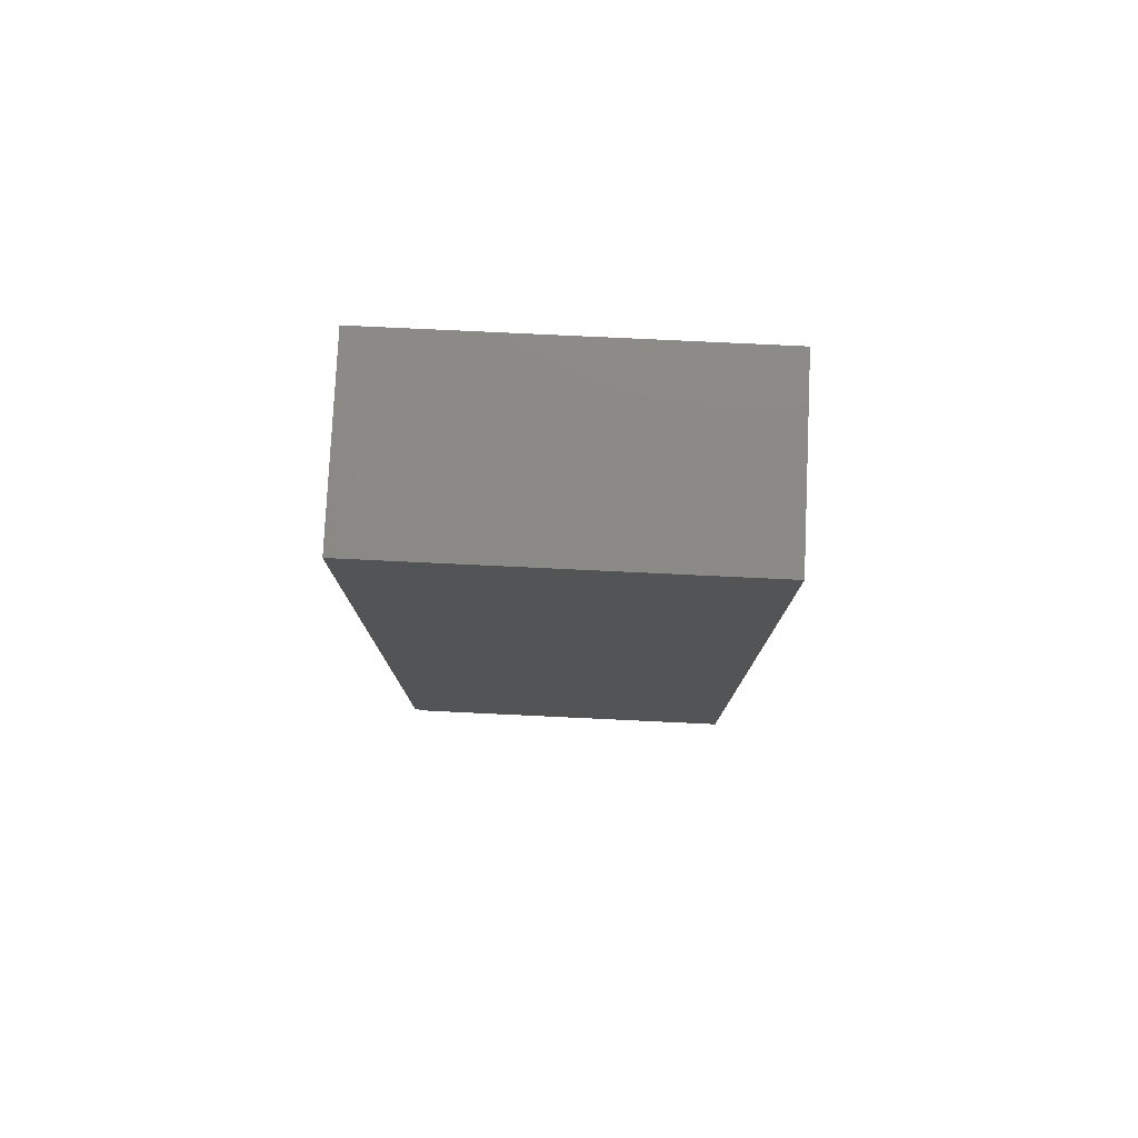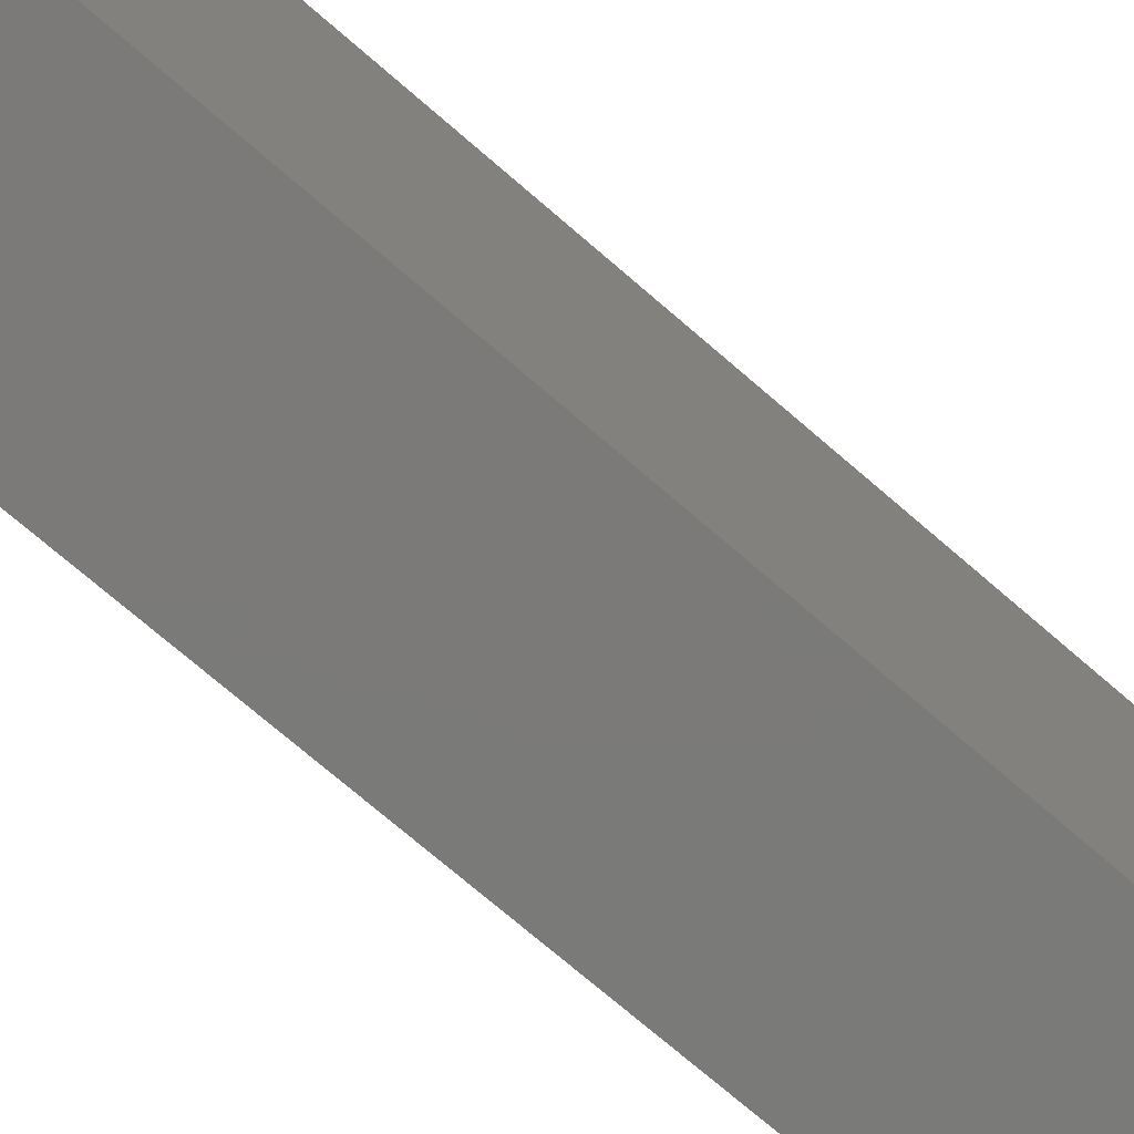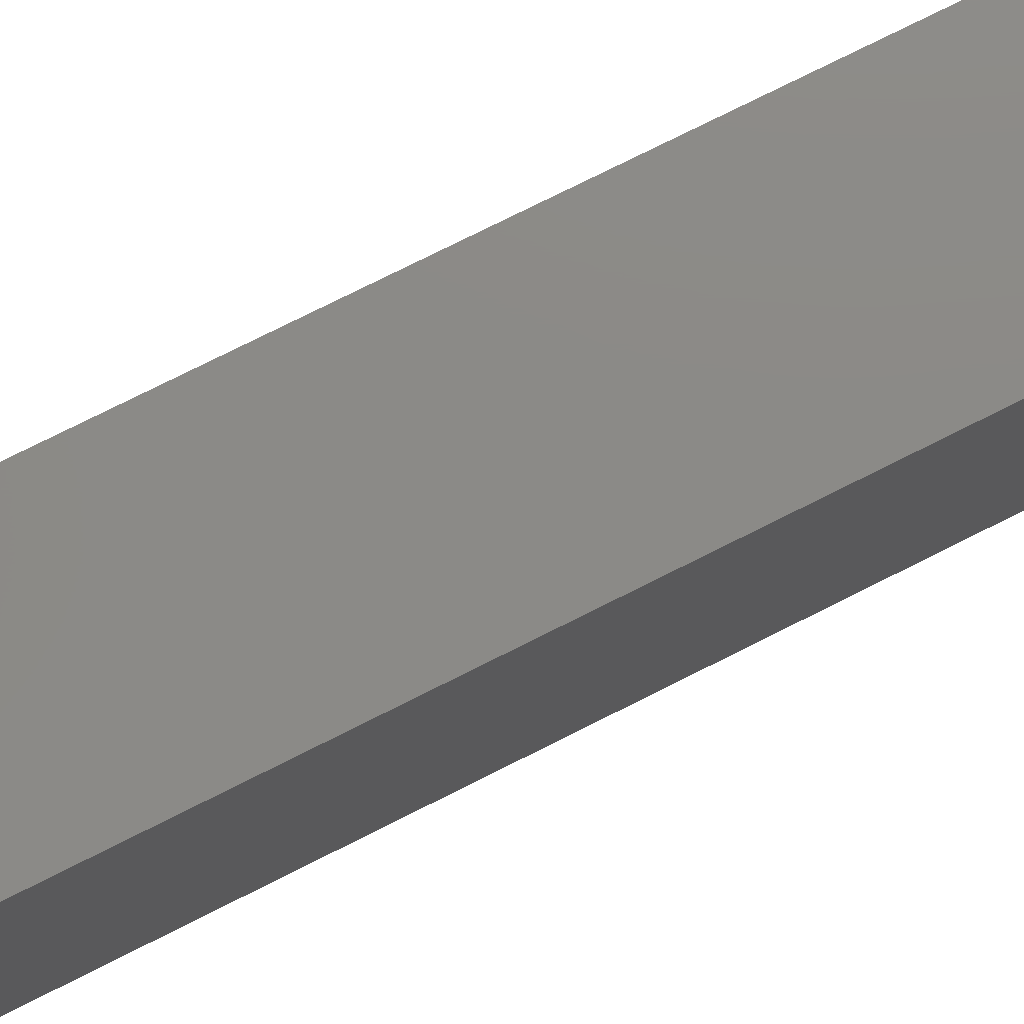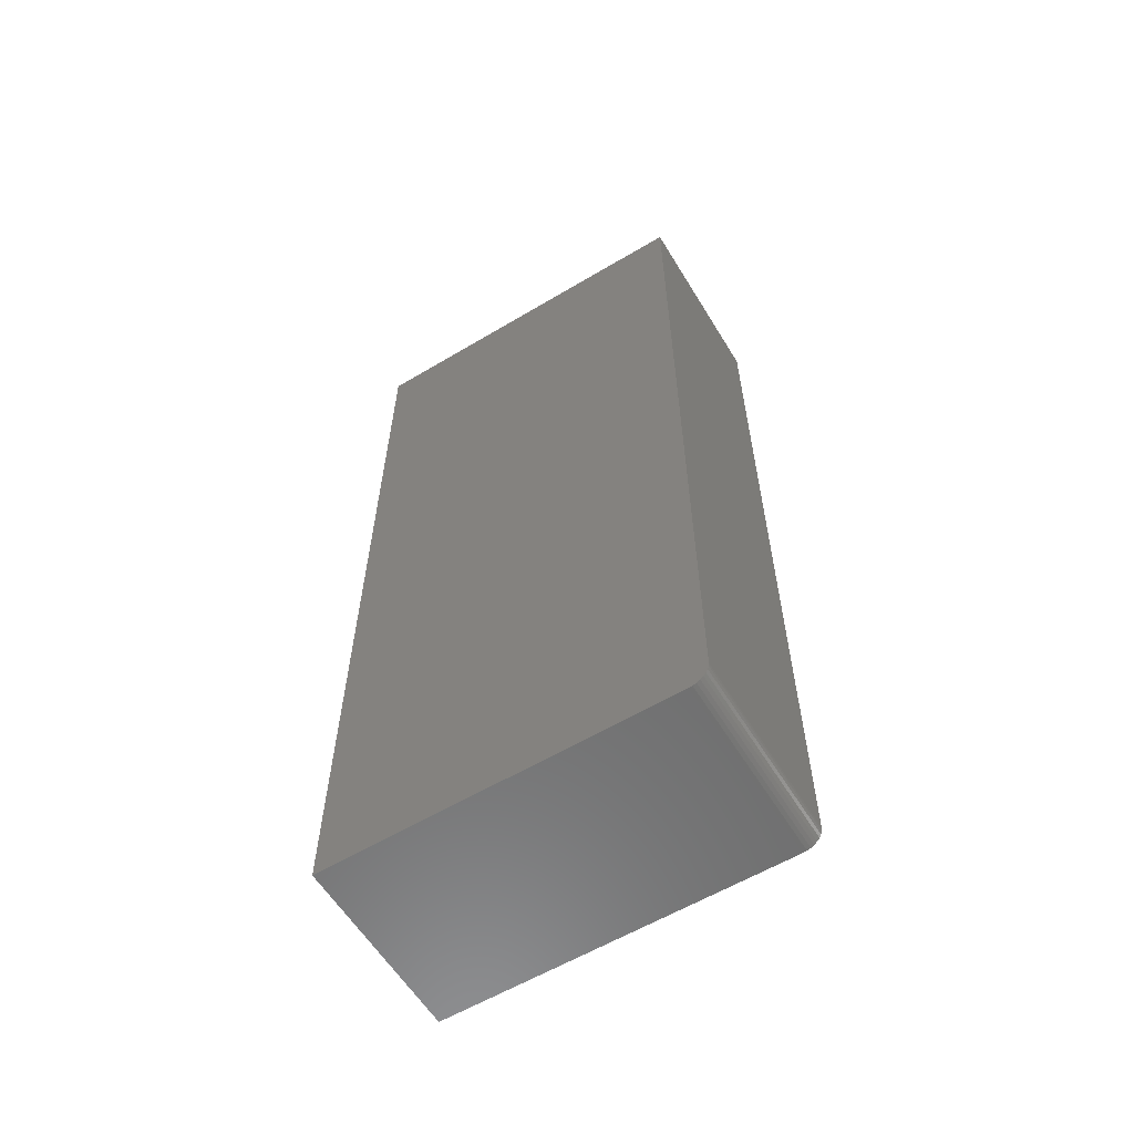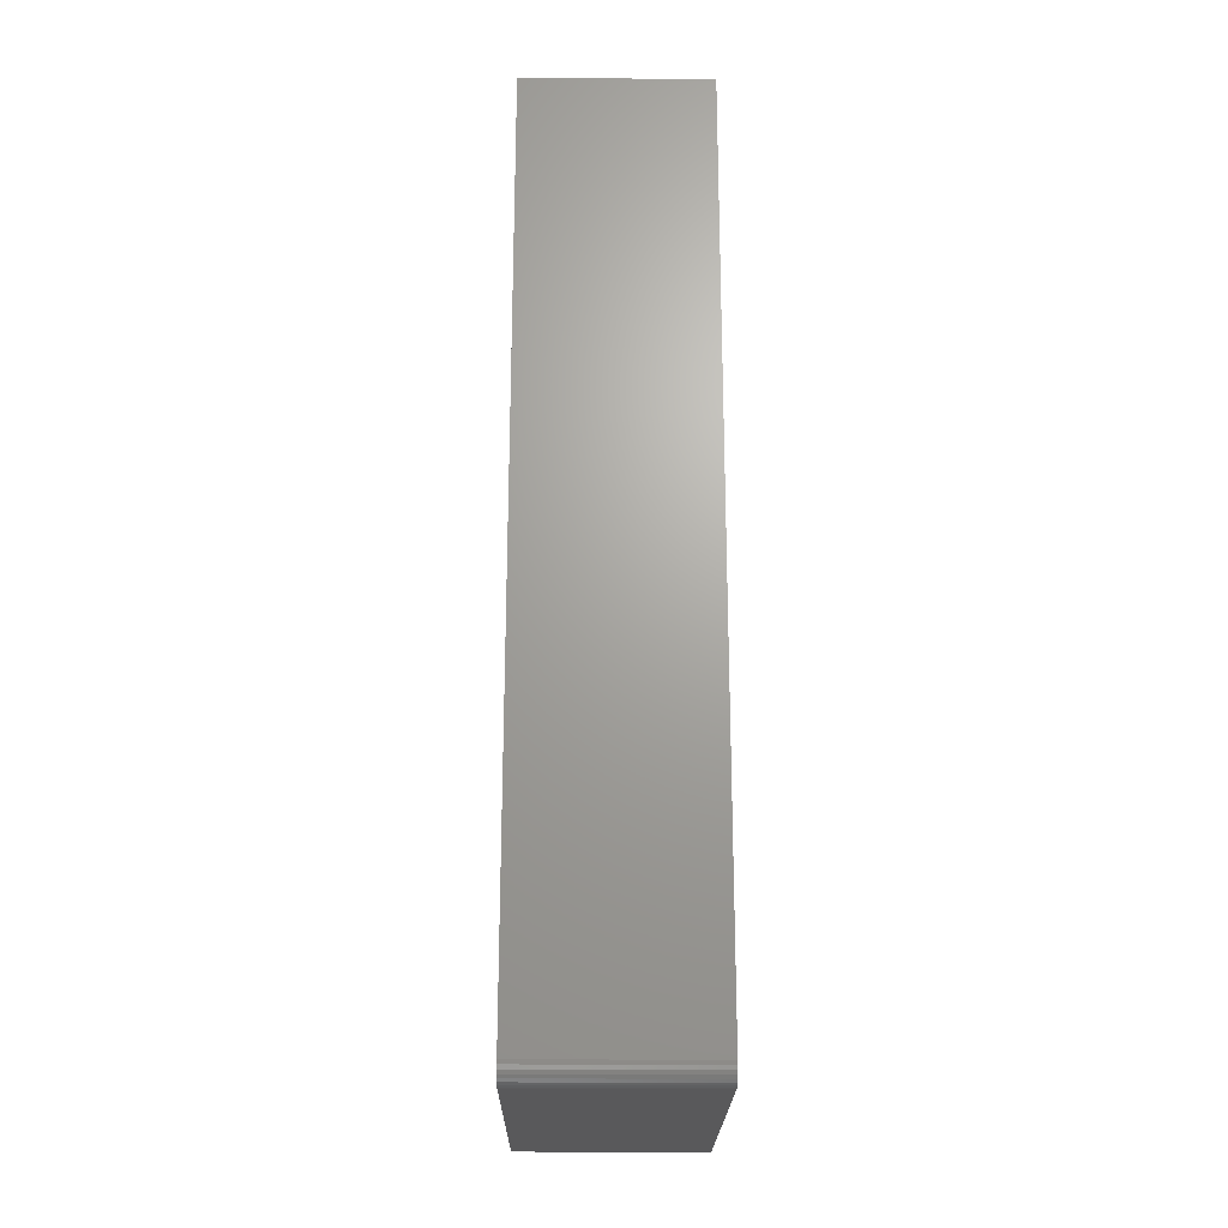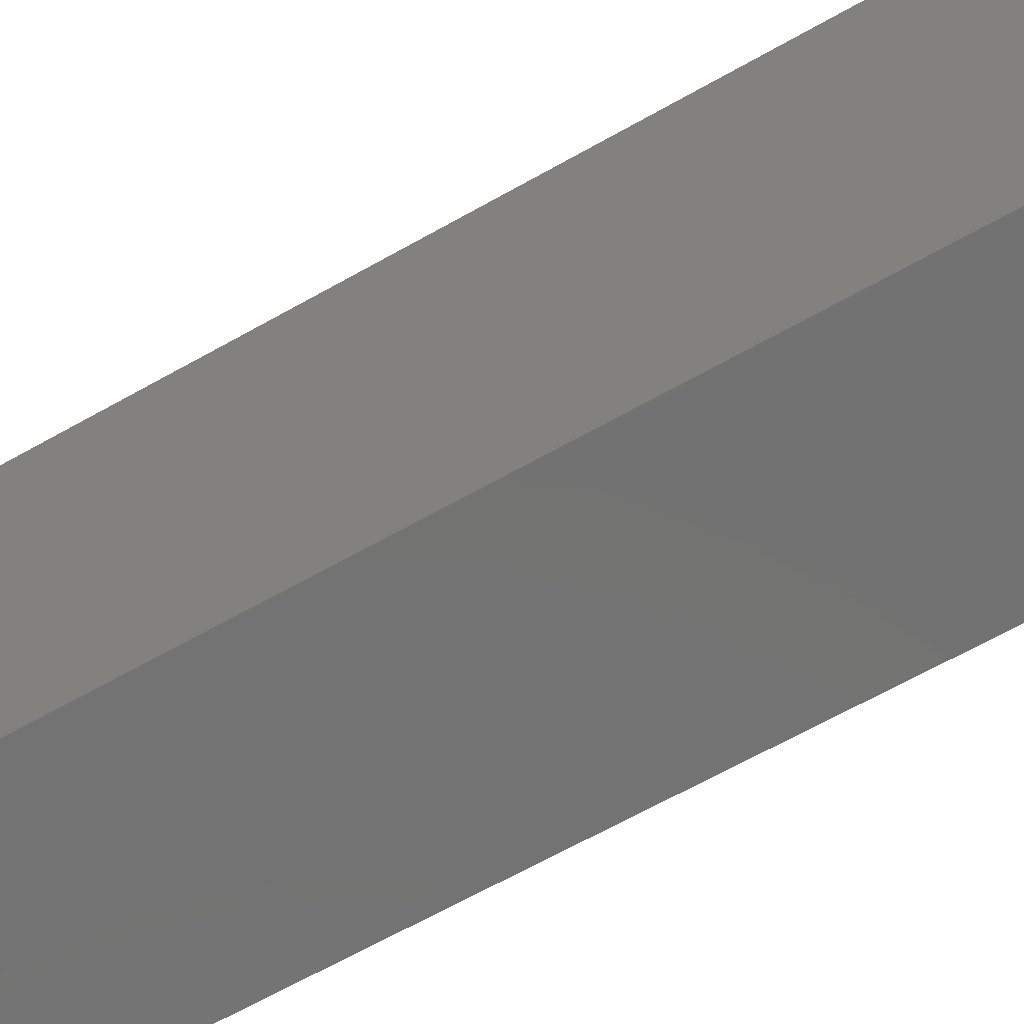
<metadata>
{"format":"stl","ext":"stl","renderer":"f3d","projection":"perspective","resolution":1024,"background":"white","views":[{"elev":78.7,"azim":-87.3,"up":"+Z"},{"elev":-73.4,"azim":-130.8,"up":"+Y"},{"elev":78.1,"azim":-116.5,"up":"+Y"},{"elev":-59.7,"azim":121.4,"up":"+Z"},{"elev":-22.1,"azim":179.2,"up":"+Z"},{"elev":-64.7,"azim":119.8,"up":"+Y"}]}
</metadata>
<code>
# stl→obj: 24 verts, 44 faces
v -0.1953 -0.04688 0
v -0.1953 0.2344 0
v -0.04531 -0.04688 0
v -0.04531 0.2344 0
v -0.1953 0.2488 0.009646
v -0.1953 -0.04688 0.75
v -0.1953 0.25 0.75
v -0.1953 0.25 0.01562
v -0.1953 0.2497 0.01258
v -0.1953 0.2374 0.0003002
v -0.1953 0.2474 0.006944
v -0.1953 0.2454 0.004576
v -0.1953 0.2431 0.002633
v -0.1953 0.2404 0.001189
v -0.04531 0.25 0.01562
v -0.04531 0.25 0.75
v -0.04531 0.2374 0.0003002
v -0.04531 0.2404 0.001189
v -0.04531 -0.04688 0.75
v -0.04531 0.2488 0.009646
v -0.04531 0.2497 0.01258
v -0.04531 0.2431 0.002633
v -0.04531 0.2454 0.004576
v -0.04531 0.2474 0.006944
f 1 2 3
f 3 2 4
f 2 1 5
f 6 7 8
f 6 8 9
f 6 9 5
f 6 5 1
f 10 2 5
f 10 5 11
f 10 11 12
f 10 12 13
f 10 13 14
f 15 8 16
f 16 8 7
f 4 17 18
f 19 3 20
f 19 20 21
f 19 21 15
f 19 15 16
f 3 4 18
f 3 18 22
f 3 22 23
f 3 23 24
f 3 24 20
f 4 2 17
f 17 2 10
f 17 10 18
f 18 10 14
f 18 14 22
f 22 14 13
f 22 13 23
f 23 13 12
f 23 12 24
f 24 12 11
f 24 11 20
f 20 11 5
f 20 5 21
f 21 5 9
f 21 9 15
f 15 9 8
f 6 19 7
f 7 19 16
f 1 3 6
f 6 3 19

</code>
